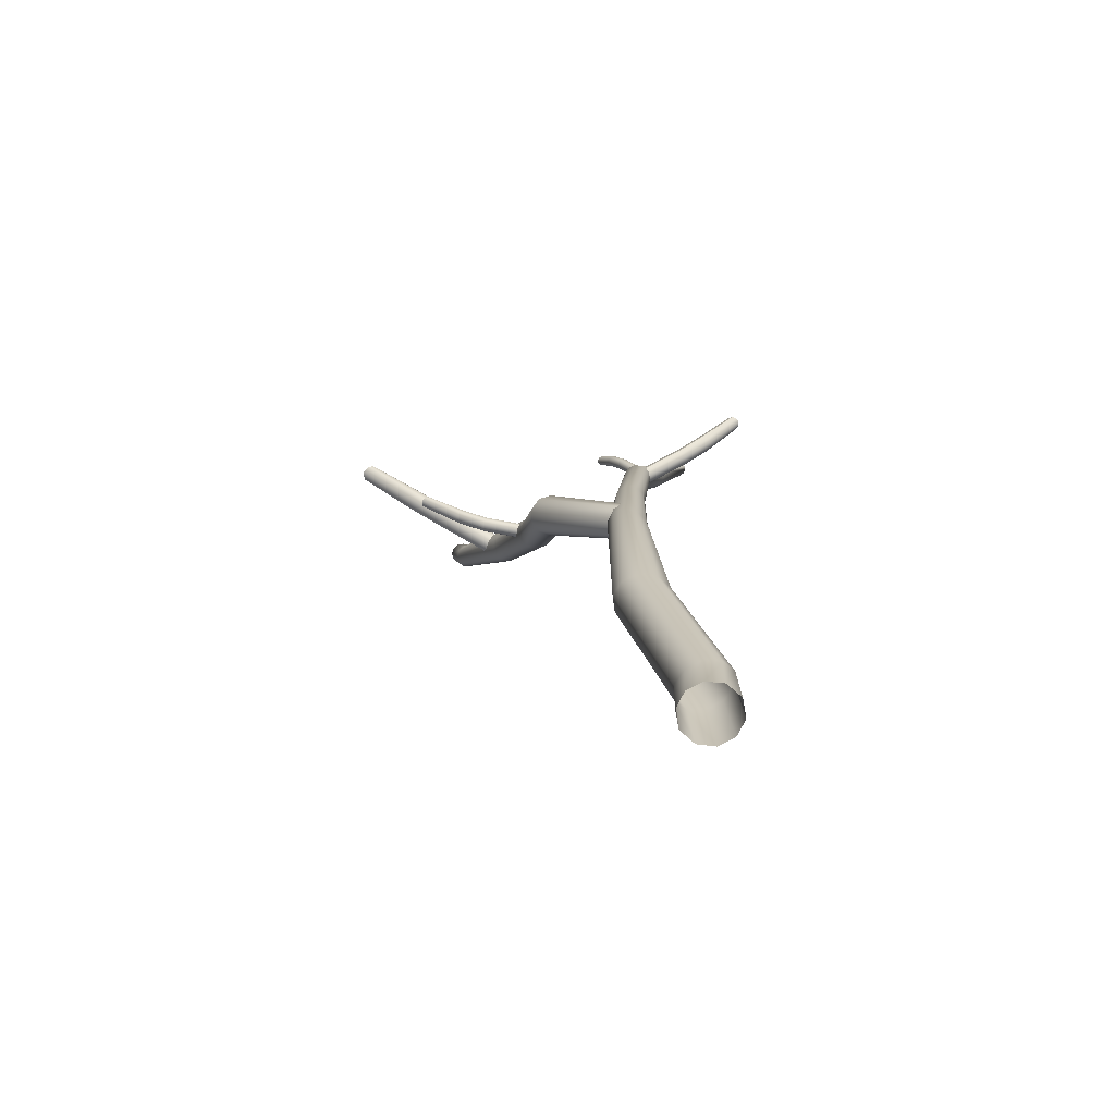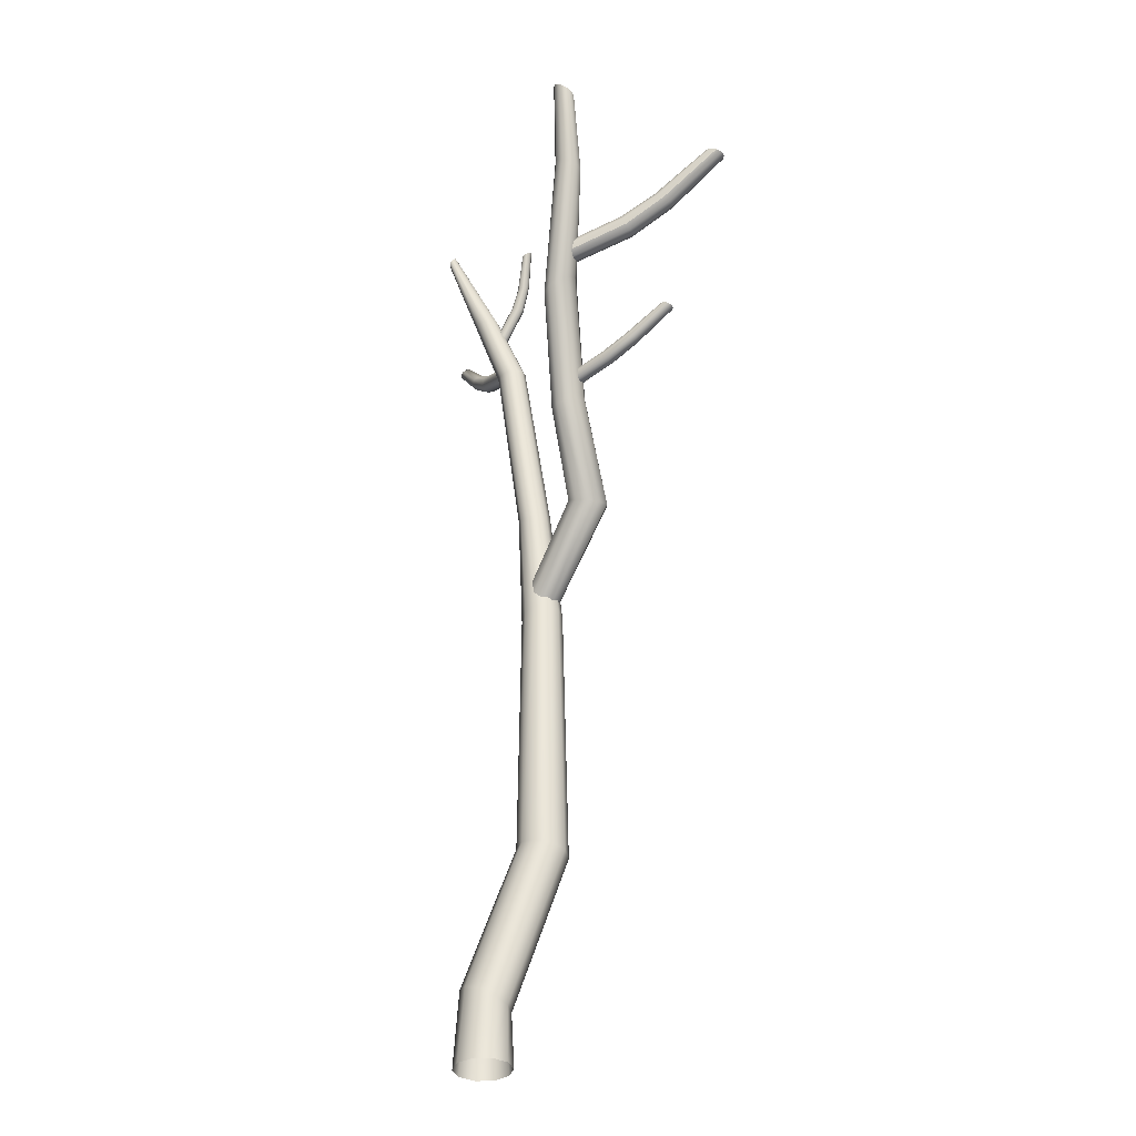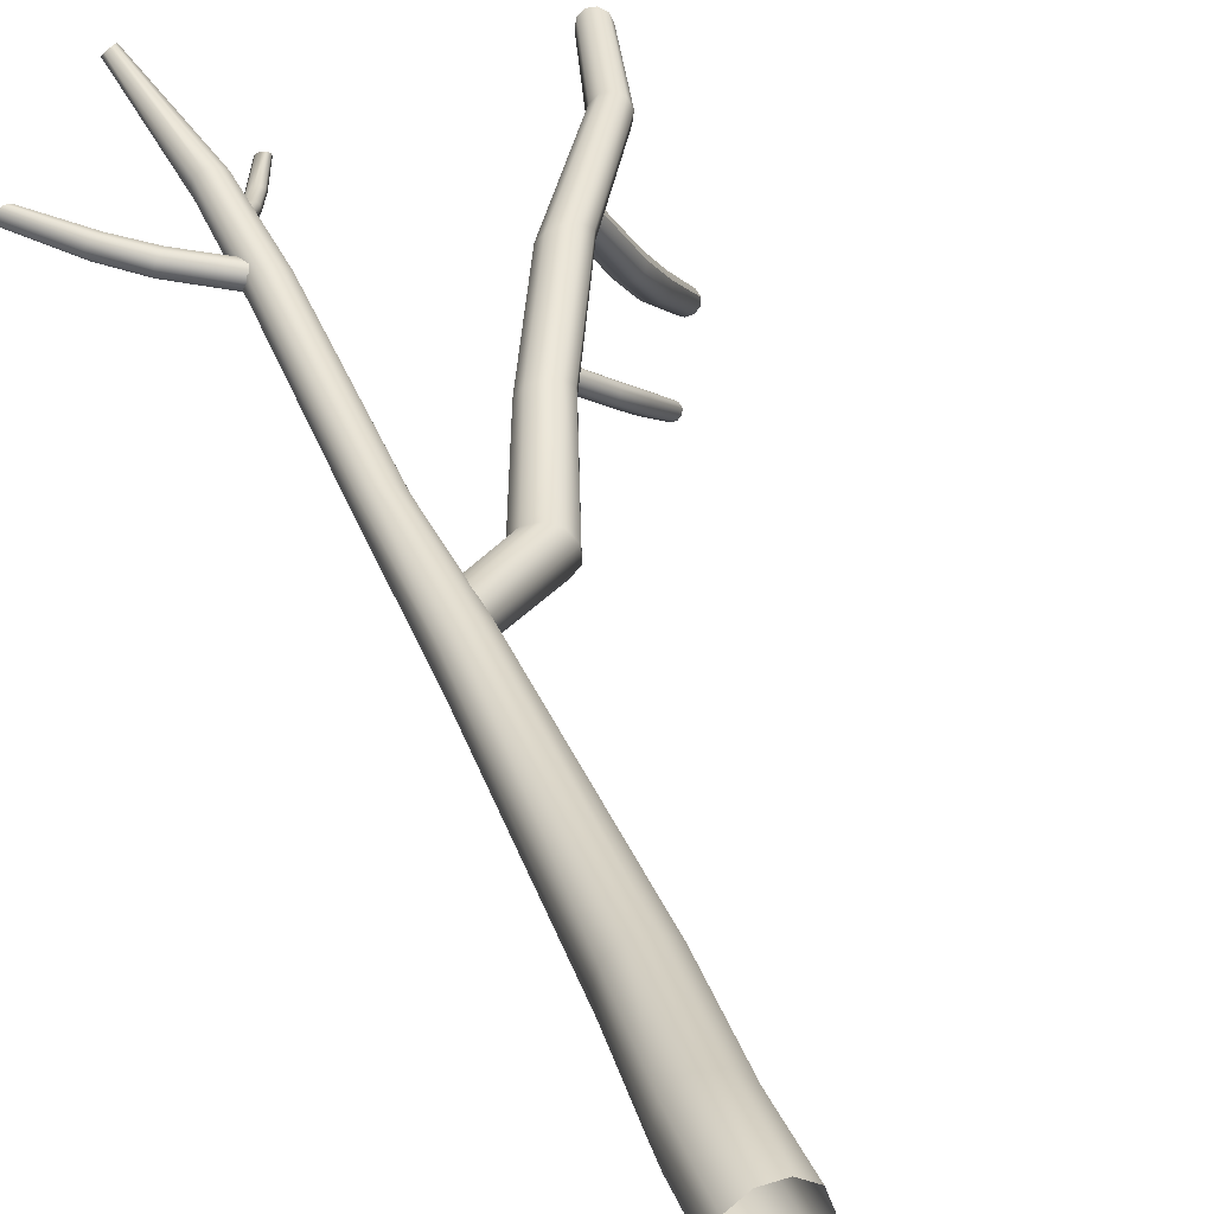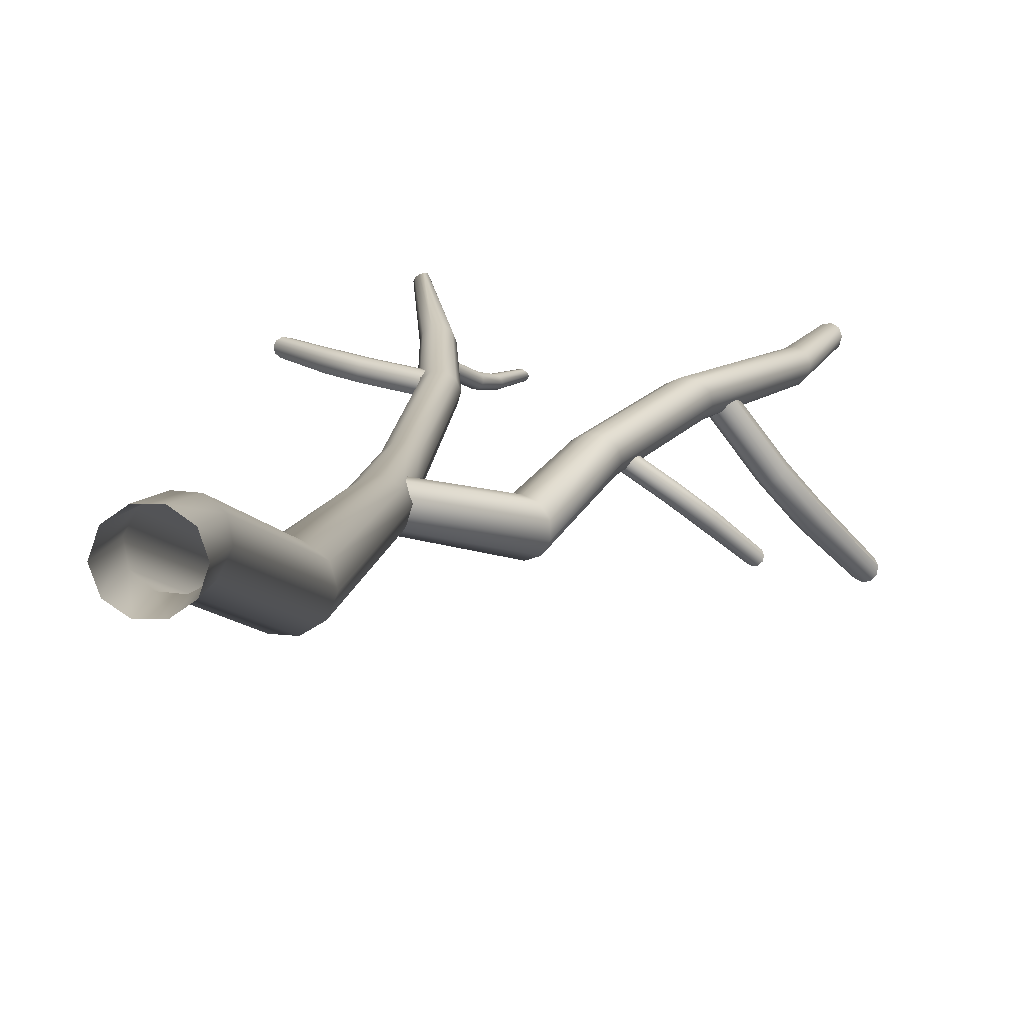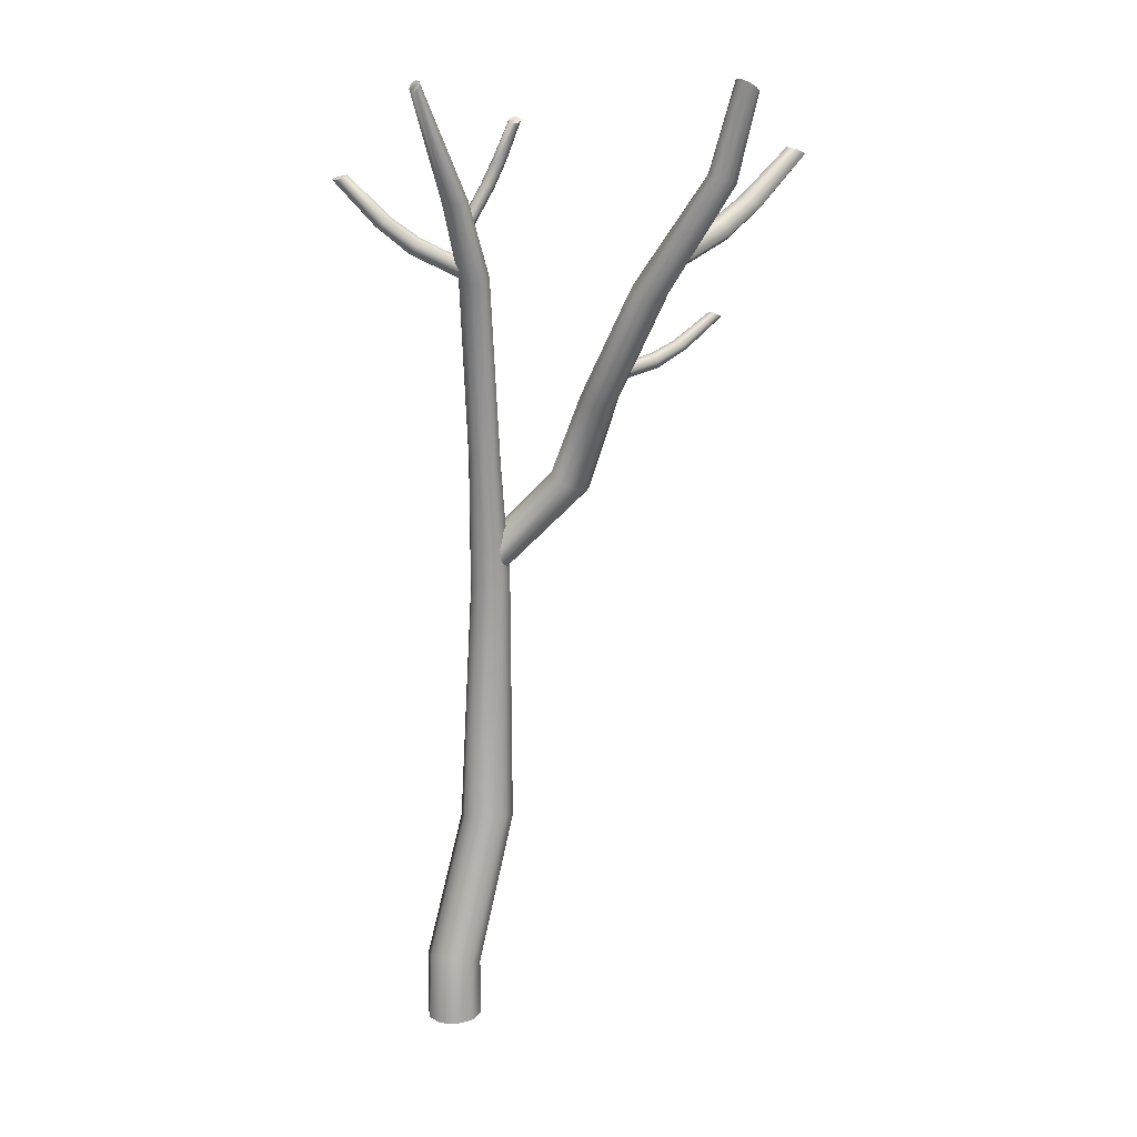
<metadata>
{"format":"obj","ext":"obj","renderer":"f3d","projection":"perspective","resolution":1024,"background":"white","views":[{"elev":-73.3,"azim":-150.8,"up":"+Y"},{"elev":-33.3,"azim":72.4,"up":"+Y"},{"elev":35.5,"azim":-20.8,"up":"+Z"},{"elev":8.3,"azim":6.5,"up":"+Z"},{"elev":17.6,"azim":11.2,"up":"+Y"}]}
</metadata>
<code>
o DeadBirch_2_Cylinder.051
v -0.047 0.000398 0.04379
v 0.08116 0.005499 0.1333
v -0.09979 -0.001689 -0.1122
v -0.04506 0.000513 -0.2661
v 0.08388 0.005668 -0.3526
v 0.2363 0.01175 -0.3517
v 0.3634 0.01681 -0.2628
v 0.4147 0.01884 -0.1117
v 0.3642 0.0168 0.04126
v 0.2351 0.01164 0.133
v 0.3147 4.163 -0.3826
v 0.4031 4.212 -0.3165
v 0.2794 4.134 -0.4946
v 0.3173 4.151 -0.6085
v 0.41 4.199 -0.6739
v 0.5207 4.252 -0.6724
v 0.6133 4.291 -0.6029
v 0.6477 4.301 -0.4877
v 0.6068 4.288 -0.3772
v 0.5127 4.258 -0.3142
v 0.3242 5.368 -0.3284
v 0.3931 5.344 -0.274
v 0.2984 5.383 -0.4153
v 0.3286 5.388 -0.503
v 0.4057 5.38 -0.5571
v 0.4985 5.358 -0.5547
v 0.5687 5.327 -0.4978
v 0.5906 5.298 -0.4085
v 0.5551 5.291 -0.3201
v 0.4794 5.314 -0.2702
v 0.05652 8.625 0.402
v 0.08414 8.622 0.4242
v 0.04336 8.645 0.3758
v 0.0493 8.673 0.3559
v 0.07213 8.699 0.3496
v 0.1033 8.713 0.3598
v 0.1302 8.709 0.3822
v 0.1424 8.689 0.4075
v 0.1367 8.662 0.4267
v 0.1149 8.637 0.4334
v 0.2386 7.687 0.1313
v 0.2952 7.682 0.1749
v 0.2185 7.694 0.06279
v 0.2433 7.704 -0.003677
v 0.303 7.711 -0.04232
v 0.3742 7.713 -0.03899
v 0.4304 7.706 0.003626
v 0.4519 7.695 0.07124
v 0.427 7.685 0.1392
v 0.3663 7.682 0.1781
v 0.3977 7.15 -0.1872
v -0.6294 7.89 -0.04296
v -0.6096 7.891 -0.003294
v 0.4123 7.165 -0.1391
v 0.42 7.148 -0.08999
v -0.6161 7.884 0.03997
v 0.4199 7.106 -0.05847
v -0.6464 7.871 0.07058
v 0.4081 7.053 -0.05732
v -0.69 7.86 0.07592
v 0.3885 7.014 -0.08679
v -0.7288 7.856 0.05382
v -0.08855 7.28 -0.1507
v 0.3659 7.017 -0.181
v -0.3535 7.491 -0.1152
v 0.3733 7.001 -0.1336
v -0.7107 7.873 -0.05715
v 0.3694 7.057 -0.2127
v 0.3694 7.057 -0.2127
v 0.3816 7.108 -0.2154
v 0.3496 0.5166 -0.2557
v 0.4085 0.563 -0.1244
v -0.0482 0.5505 -0.233
v 0.0706 0.5107 -0.3188
v 0.1079 0.6868 0.09673
v -0.02262 0.6631 0.02976
v 0.3702 0.6229 0.008265
v 0.2193 0.4979 -0.3279
v -0.08722 0.6089 -0.09625
v 0.2551 0.6716 0.08921
v 0.5897 1.879 -0.6768
v 0.1956 1.852 -0.6529
v 0.3371 1.945 -0.3129
v 0.6422 1.904 -0.5411
v 0.3158 1.849 -0.7418
v 0.2118 1.916 -0.3826
v 0.5987 1.931 -0.4044
v 0.4633 1.859 -0.7515
v 0.1532 1.876 -0.5122
v 0.4823 1.95 -0.3206
v 0.2914 7.029 -0.1744
v 0.3156 7.017 -0.09514
v 0.3815 7.008 -0.04485
v 0.4646 7.003 -0.04108
v 0.3192 7.045 -0.2523
v 0.3895 7.057 -0.2986
v 0.4748 7.058 -0.2949
v 0.542 7.045 -0.2442
v 0.5669 7.023 -0.1651
v 0.5366 7.006 -0.08614
v 0.5933 7.792 -0.2228
v 0.5629 7.8 -0.2392
v 0.61 7.792 -0.1911
v 0.6064 7.799 -0.1556
v 0.5835 7.812 -0.1304
v 0.5498 7.825 -0.1253
v 0.5184 7.833 -0.1419
v 0.5004 7.831 -0.1743
v 0.5048 7.822 -0.2103
v 0.5298 7.811 -0.235
v 0.6944 8.022 -0.2474
v 0.6668 8.035 -0.2647
v 0.7052 8.007 -0.217
v 0.6945 7.996 -0.184
v 0.666 7.995 -0.1615
v 0.6306 8.002 -0.1586
v 0.602 8.015 -0.1762
v 0.5905 8.029 -0.2086
v 0.6022 8.038 -0.2424
v 0.6322 8.042 -0.2631
v 0.8291 8.364 -0.2308
v 0.8063 8.377 -0.2452
v 0.8372 8.348 -0.2066
v 0.8268 8.334 -0.1809
v 0.8015 8.33 -0.1638
v 0.7712 8.335 -0.1623
v 0.7474 8.348 -0.177
v 0.7389 8.363 -0.2031
v 0.7503 8.375 -0.2296
v 0.7767 8.381 -0.2449
v 0.4389 7.48 -0.1046
v 0.4067 7.484 -0.1184
v 0.4603 7.489 -0.07712
v 0.4627 7.508 -0.04632
v 0.4445 7.531 -0.02444
v 0.4126 7.548 -0.01975
v 0.3793 7.553 -0.03378
v 0.3565 7.542 -0.06079
v 0.3548 7.521 -0.09185
v 0.3751 7.5 -0.1142
v 0.5076 4.479 -0.3335
v 0.4328 4.536 -0.3624
v 0.5665 4.402 -0.3588
v 0.5882 4.336 -0.4326
v 0.5634 4.307 -0.5271
v 0.5003 4.326 -0.6045
v 0.4231 4.384 -0.6351
v 0.3579 4.458 -0.6056
v 0.3362 4.524 -0.5276
v 0.3687 4.554 -0.4351
v 1.152 5.137 -0.5286
v 1.056 5.185 -0.5638
v 1.25 5.088 -0.5621
v 1.315 5.06 -0.6548
v 1.32 5.065 -0.7716
v 1.261 5.099 -0.8668
v 1.163 5.148 -0.904
v 1.058 5.191 -0.8691
v 0.9926 5.216 -0.7723
v 0.9958 5.216 -0.6544
v 1.444 5.923 -0.2763
v 1.356 5.951 -0.3159
v 1.545 5.917 -0.2925
v 1.62 5.939 -0.3598
v 1.641 5.981 -0.4526
v 1.597 6.026 -0.5355
v 1.507 6.055 -0.5771
v 1.402 6.054 -0.563
v 1.326 6.029 -0.4931
v 1.311 5.992 -0.3962
v 1.911 6.902 -0.05223
v 1.823 6.929 -0.09312
v 2.012 6.9 -0.06597
v 2.089 6.927 -0.1302
v 2.11 6.974 -0.2208
v 2.067 7.02 -0.303
v 1.977 7.048 -0.3459
v 1.872 7.043 -0.3347
v 1.795 7.013 -0.268
v 1.779 6.971 -0.1731
v 2.577 7.948 0.04092
v 2.506 7.971 0.0288
v 2.639 7.915 0.008591
v 2.669 7.887 -0.05851
v 2.653 7.875 -0.1349
v 2.598 7.882 -0.1901
v 2.524 7.905 -0.2032
v 2.458 7.934 -0.1681
v 2.429 7.961 -0.09798
v 2.45 7.977 -0.02289
v 2.779 8.716 0.1233
v 2.719 8.739 0.1129
v 2.828 8.681 0.09773
v 2.848 8.648 0.0436
v 2.831 8.63 -0.01859
v 2.782 8.633 -0.06395
v 2.72 8.656 -0.0751
v 2.668 8.689 -0.04666
v 2.648 8.721 0.01017
v 2.67 8.742 0.0707
v 2.517 7.336 -0.6991
v 2.465 7.328 -0.7363
v 2.546 7.375 -0.6547
v 2.54 7.433 -0.6214
v 2.501 7.486 -0.6128
v 2.443 7.514 -0.6315
v 2.389 7.506 -0.6698
v 2.358 7.463 -0.7118
v 2.365 7.403 -0.7441
v 2.408 7.353 -0.7542
v 2.764 7.571 -1.01
v 2.719 7.568 -1.055
v 2.778 7.591 -0.9498
v 2.755 7.624 -0.8973
v 2.701 7.657 -0.8738
v 2.639 7.675 -0.8883
v 2.592 7.673 -0.9346
v 2.576 7.647 -0.9949
v 2.602 7.612 -1.047
v 2.658 7.584 -1.07
v 3.101 7.995 -1.411
v 3.064 7.994 -1.451
v 3.11 8.006 -1.358
v 3.087 8.026 -1.311
v 3.039 8.047 -1.289
v 2.985 8.06 -1.301
v 2.946 8.059 -1.342
v 2.936 8.044 -1.396
v 2.962 8.023 -1.443
v 3.012 8.005 -1.464
v 2.147 7.133 -0.1748
v 2.09 7.125 -0.205
v 2.186 7.177 -0.1468
v 2.195 7.242 -0.1335
v 2.167 7.303 -0.141
v 2.114 7.335 -0.1652
v 2.055 7.327 -0.1964
v 2.012 7.28 -0.2208
v 2.005 7.213 -0.2324
v 2.037 7.154 -0.2275
v 2.546 7.375 -0.6547
v 2.778 7.591 -0.9498
v 3.11 8.006 -1.358
v 2.186 7.177 -0.1468
v 1.928 6.212 -0.7054
v 1.952 6.21 -0.6703
v 1.899 6.236 -0.7275
v 1.877 6.275 -0.7282
v 1.872 6.313 -0.7068
v 1.885 6.336 -0.6711
v 1.91 6.335 -0.6348
v 1.937 6.309 -0.6106
v 1.958 6.268 -0.6104
v 1.964 6.231 -0.6348
v 2.137 6.344 -0.8856
v 2.167 6.345 -0.8552
v 2.097 6.357 -0.8967
v 2.063 6.381 -0.8838
v 2.047 6.407 -0.8516
v 2.057 6.424 -0.8122
v 2.088 6.425 -0.7807
v 2.127 6.409 -0.7681
v 2.162 6.383 -0.7819
v 2.177 6.36 -0.8165
v 2.408 6.591 -1.14
v 2.434 6.594 -1.115
v 2.373 6.598 -1.147
v 2.342 6.614 -1.133
v 2.327 6.632 -1.103
v 2.335 6.644 -1.069
v 2.362 6.647 -1.043
v 2.398 6.637 -1.035
v 2.429 6.62 -1.05
v 2.443 6.605 -1.082
v 1.578 6.114 -0.4474
v 1.597 6.113 -0.4095
v 1.56 6.14 -0.4772
v 1.551 6.182 -0.4877
v 1.557 6.224 -0.4743
v 1.573 6.249 -0.4418
v 1.594 6.248 -0.4026
v 1.609 6.221 -0.3706
v 1.616 6.177 -0.3604
v 1.612 6.136 -0.3768
v -0.6681 7.883 -0.06361
v -0.7107 7.873 -0.05715
v -0.7472 7.857 0.01494
v -0.7406 7.863 -0.02688
v -0.3708 7.465 0.0149
v -0.3264 7.476 0.04101
v -0.2779 7.497 0.03503
v -0.2453 7.519 -0.000642
v -0.2392 7.529 -0.05138
v -0.2623 7.526 -0.09807
v -0.306 7.511 -0.1226
v -0.3535 7.491 -0.1152
v -0.3925 7.463 -0.03082
v -0.3863 7.473 -0.07986
v -0.08643 7.239 -0.02236
v -0.05333 7.27 0.005307
v -0.0228 7.314 0.001614
v -0.006853 7.352 -0.03208
v -0.008228 7.367 -0.08211
v -0.02773 7.356 -0.1295
v -0.05824 7.322 -0.1558
v -0.08855 7.28 -0.1507
v -0.1057 7.23 -0.06862
v -0.1068 7.245 -0.117
f 84 81 17 18
f 27 17 16 26
f 85 82 14 15
f 86 83 12 11
f 87 84 18 19
f 88 85 15 16
f 89 86 11 13
f 90 87 19 20
f 81 88 16 17
f 82 89 13 14
f 83 90 20 12
f 308 64 66 307
f 24 14 13 23
f 22 12 20 30
f 28 18 17 27
f 287 62 60 58 56 53 52 285 286 288
f 29 19 18 28
f 26 16 15 25
f 25 15 14 24
f 30 20 19 29
f 48 47 37 38
f 303 54 51 304
f 296 65 67 286
f 23 13 11 21
f 306 63 65 296
f 306 68 69 63
f 306 68 64 308
f 11 12 22 21
f 302 55 54 303
f 299 61 59 300
f 92 93 42 41
f 49 48 38 39
f 46 45 35 36
f 45 44 34 35
f 50 49 39 40
f 47 46 36 37
f 44 43 33 34
f 42 50 40 32
f 31 32 40 39 38 37 36 35 34 33
f 94 100 49 50
f 98 97 46 47
f 95 91 43 44
f 93 94 50 42
f 99 98 47 48
f 96 95 44 45
f 91 92 41 43
f 100 99 48 49
f 97 96 45 46
f 43 41 31 33
f 294 295 285 52
f 289 290 60 62
f 306 308 298 296
f 305 70 68 306
f 298 297 287 288
f 300 59 57 301
f 307 66 61 299
f 290 291 58 60
f 304 51 70 305
f 301 57 55 302
f 304 305 295 294
f 2 10 80 75
f 4 3 79 73
f 7 6 78 71
f 10 9 77 80
f 3 1 76 79
f 6 5 74 78
f 9 8 72 77
f 1 2 75 76
f 5 4 73 74
f 8 7 71 72
f 75 80 90 83
f 73 79 89 82
f 71 78 88 81
f 80 77 87 90
f 79 76 86 89
f 78 74 85 88
f 77 72 84 87
f 76 75 83 86
f 74 73 82 85
f 72 71 81 84
f 42 32 31 41
f 26 25 96 97
f 29 28 99 100
f 23 21 92 91
f 25 24 95 96
f 28 27 98 99
f 22 30 94 93
f 24 23 91 95
f 27 26 97 98
f 30 29 100 94
f 21 22 93 92
f 106 105 115 116
f 103 101 111 113
f 110 109 119 120
f 107 106 116 117
f 104 103 113 114
f 102 110 120 112
f 108 107 117 118
f 105 104 114 115
f 101 102 112 111
f 109 108 118 119
f 113 111 121 123
f 120 119 129 130
f 117 116 126 127
f 114 113 123 124
f 112 120 130 122
f 118 117 127 128
f 115 114 124 125
f 111 112 122 121
f 119 118 128 129
f 116 115 125 126
f 104 134 133 103
f 102 132 140 110
f 108 138 137 107
f 105 135 134 104
f 101 131 132 102
f 109 139 138 108
f 106 136 135 105
f 103 133 131 101
f 110 140 139 109
f 107 137 136 106
f 122 130 129 128 127 126 125 124 123 121
f 145 155 154 144
f 141 151 152 142
f 149 159 158 148
f 146 156 155 145
f 143 153 151 141
f 150 160 159 149
f 147 157 156 146
f 144 154 153 143
f 142 152 160 150
f 148 158 157 147
f 151 161 162 152
f 159 169 168 158
f 156 166 165 155
f 153 163 161 151
f 160 170 169 159
f 157 167 166 156
f 154 164 163 153
f 152 162 170 160
f 158 168 167 157
f 155 165 164 154
f 169 179 178 168
f 166 176 175 165
f 163 173 171 161
f 170 180 179 169
f 167 177 176 166
f 164 174 173 163
f 162 172 180 170
f 168 178 177 167
f 165 175 174 164
f 161 171 172 162
f 176 186 185 175
f 173 183 181 171
f 180 190 189 179
f 177 187 186 176
f 174 184 183 173
f 172 182 190 180
f 178 188 187 177
f 175 185 184 174
f 171 181 182 172
f 179 189 188 178
f 183 193 191 181
f 190 200 199 189
f 187 197 196 186
f 184 194 193 183
f 182 192 200 190
f 188 198 197 187
f 185 195 194 184
f 181 191 192 182
f 189 199 198 188
f 186 196 195 185
f 206 205 215 216
f 203 201 211 213
f 210 209 219 220
f 207 206 216 217
f 204 203 213 214
f 202 210 220 212
f 208 207 217 218
f 205 204 214 215
f 201 202 212 211
f 209 208 218 219
f 213 211 221 223
f 220 219 229 230
f 217 216 226 227
f 214 213 223 224
f 212 220 230 222
f 218 217 227 228
f 215 214 224 225
f 211 212 222 221
f 219 218 228 229
f 216 215 225 226
f 204 234 233 203
f 202 232 240 210
f 208 238 237 207
f 205 235 234 204
f 201 231 232 202
f 209 239 238 208
f 206 236 235 205
f 203 233 231 201
f 210 240 239 209
f 207 237 236 206
f 222 230 229 228 227 226 225 224 223 221
f 192 191 193 194 195 196 197 198 199 200
f 203 233 244 241
f 213 242 243 223
f 203 241 242 213
f 250 260 259 249
f 247 257 255 245
f 254 264 263 253
f 251 261 260 250
f 248 258 257 247
f 246 256 264 254
f 252 262 261 251
f 249 259 258 248
f 245 255 256 246
f 253 263 262 252
f 257 267 265 255
f 264 274 273 263
f 261 271 270 260
f 258 268 267 257
f 256 266 274 264
f 262 272 271 261
f 259 269 268 258
f 255 265 266 256
f 263 273 272 262
f 260 270 269 259
f 248 247 277 278
f 246 254 284 276
f 252 251 281 282
f 249 248 278 279
f 245 246 276 275
f 253 252 282 283
f 250 249 279 280
f 247 245 275 277
f 254 253 283 284
f 251 250 280 281
f 266 265 267 268 269 270 271 272 273 274
f 293 294 52 53
f 300 301 291 290
f 302 303 293 292
f 295 296 286 285
f 308 307 297 298
f 296 298 288 286
f 305 306 296 295
f 297 289 62 287
f 299 300 290 289
f 292 293 53 56
f 303 304 294 293
f 291 292 56 58
f 307 299 289 297
f 301 302 292 291

</code>
